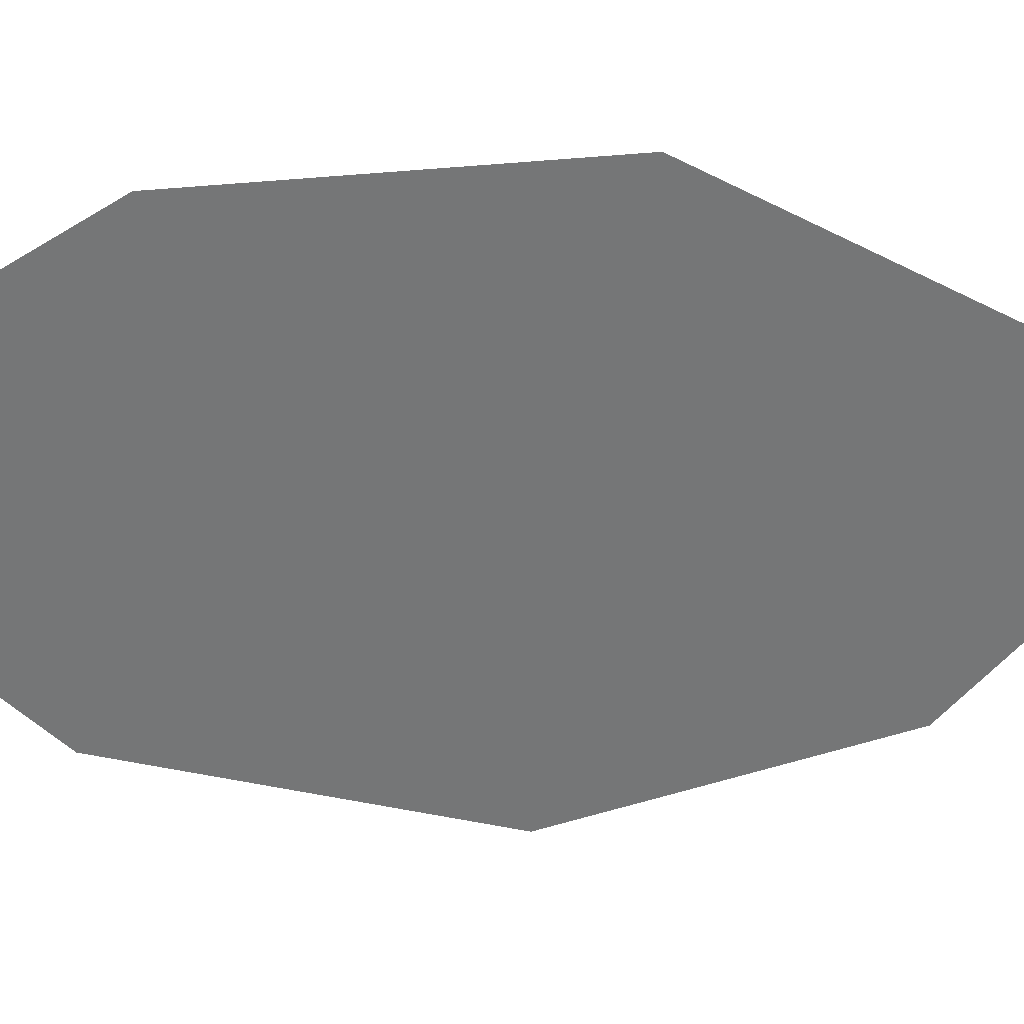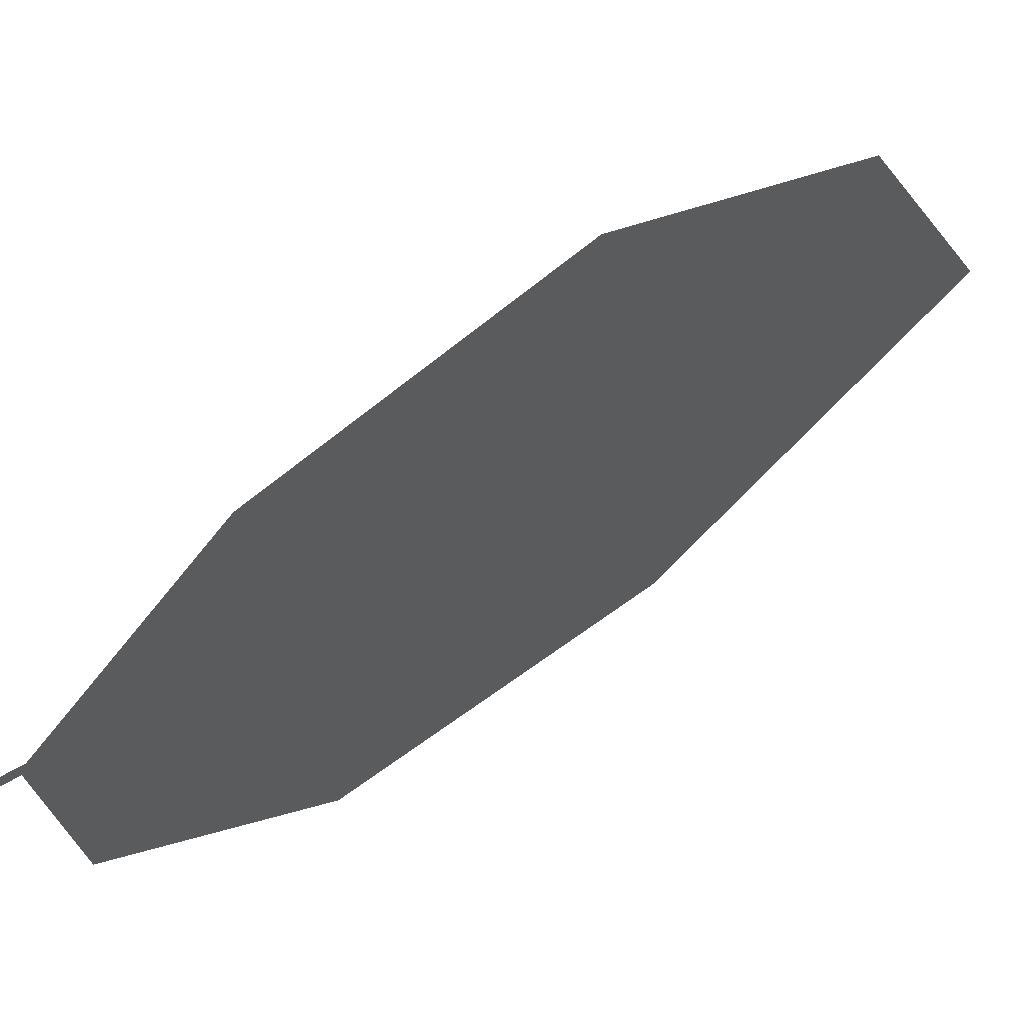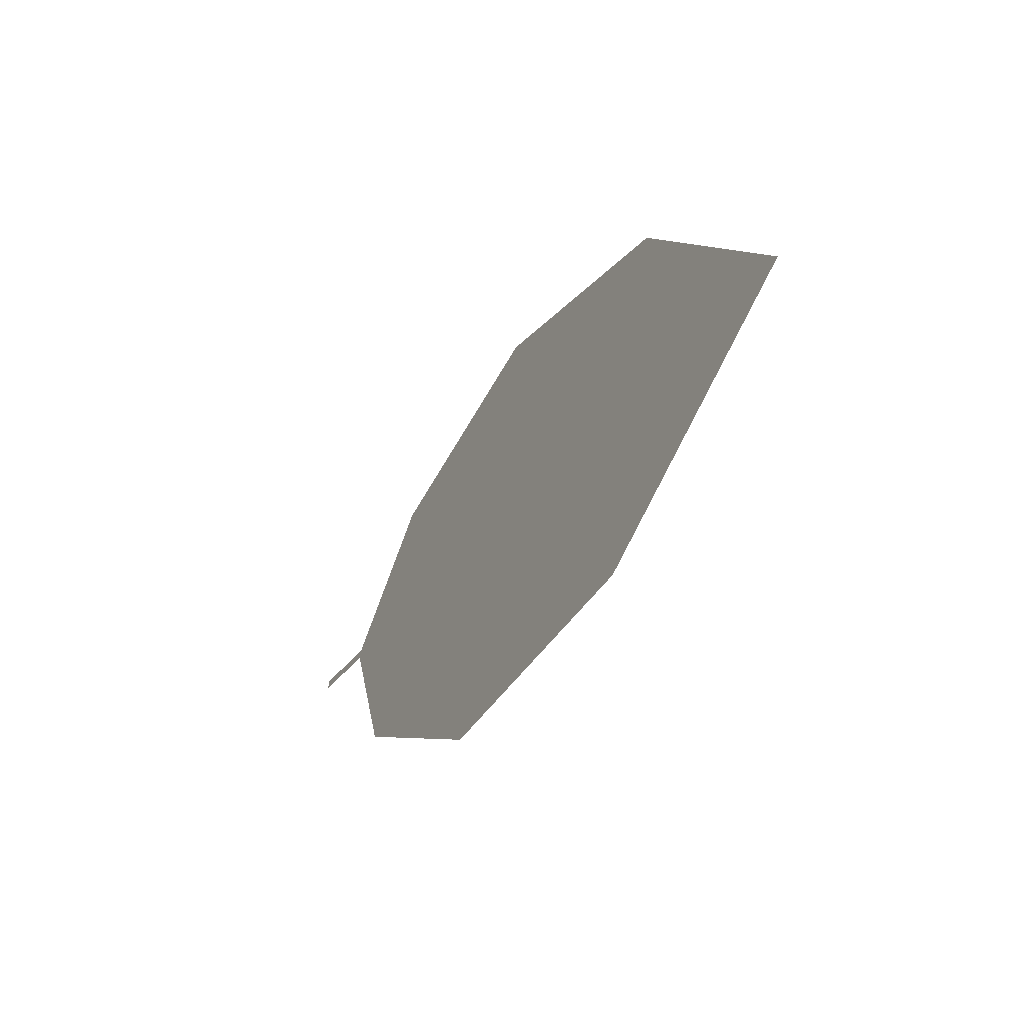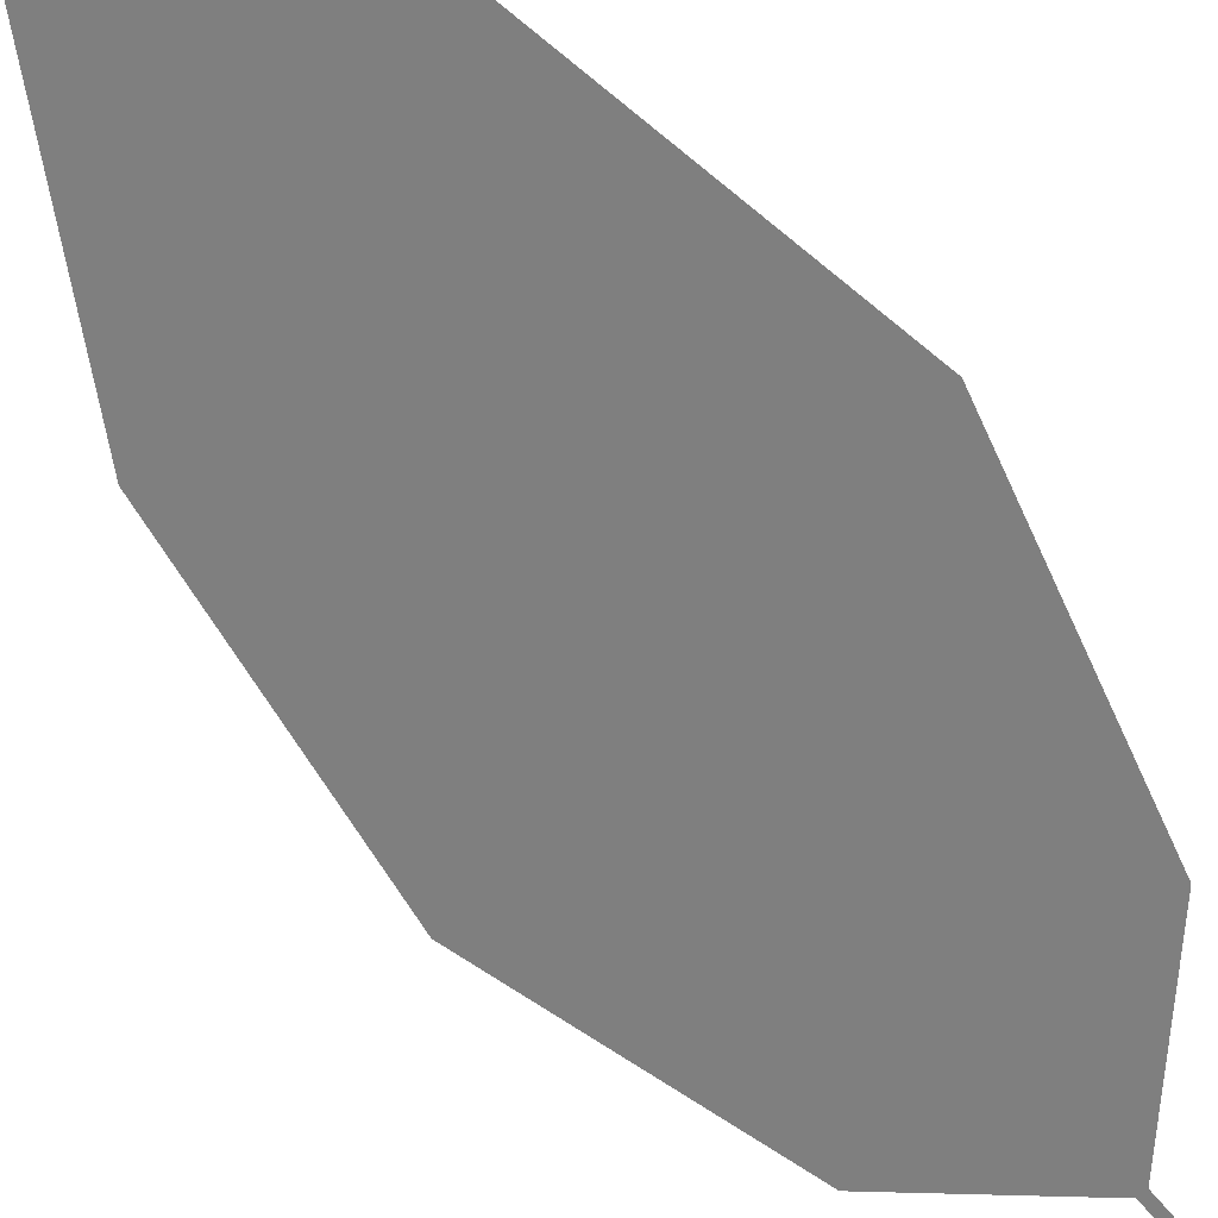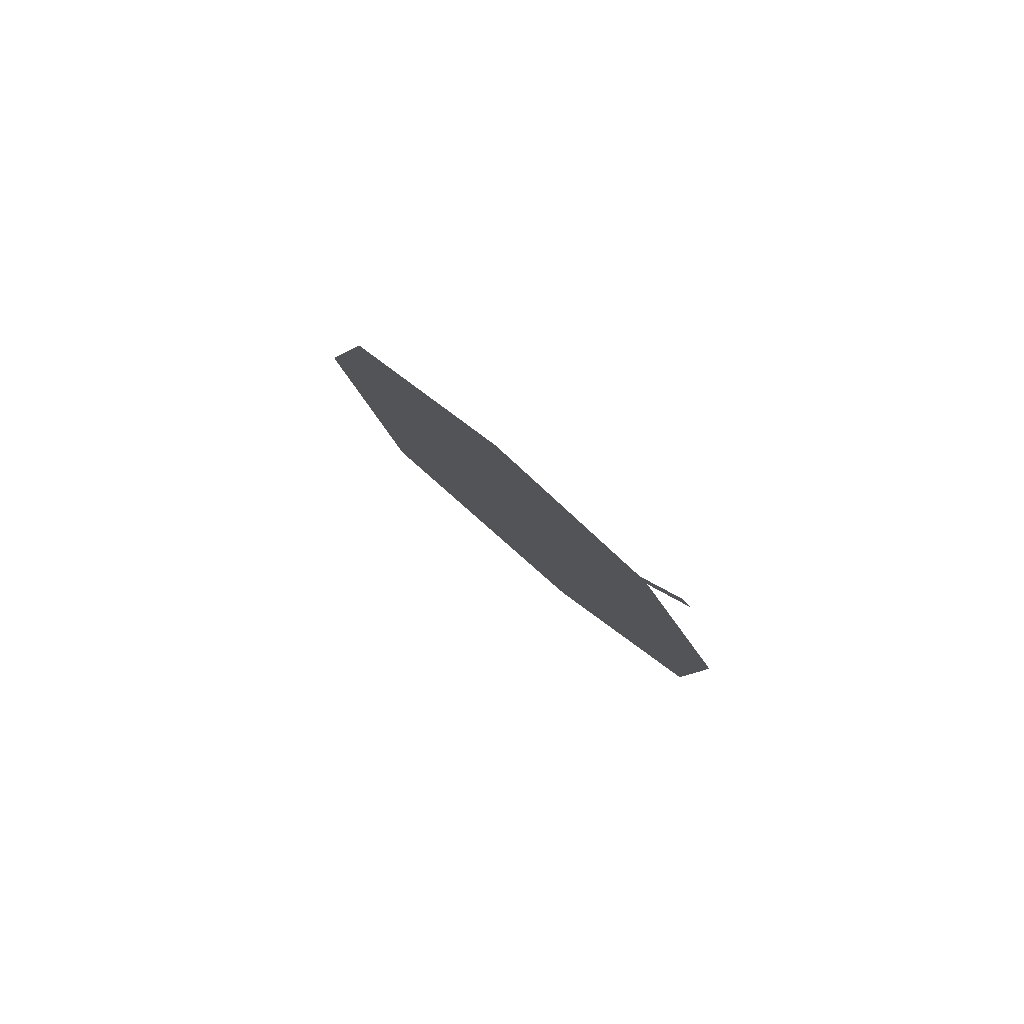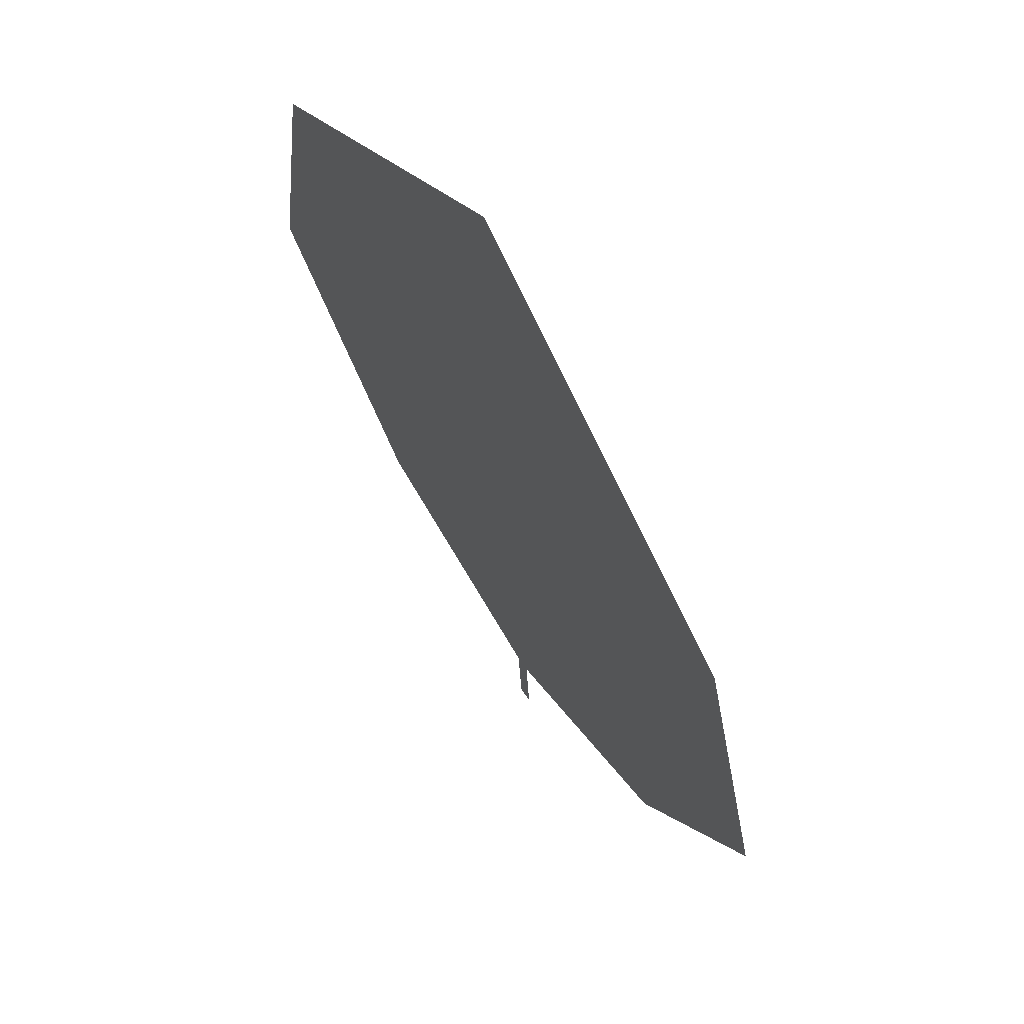
<metadata>
{"format":"obj","ext":"obj","renderer":"f3d","projection":"perspective","resolution":1024,"background":"white","views":[{"elev":68.4,"azim":115.7,"up":"+Y"},{"elev":11.9,"azim":-111.6,"up":"+Y"},{"elev":50.5,"azim":42.7,"up":"+Z"},{"elev":65.3,"azim":164.1,"up":"+Y"},{"elev":-56.8,"azim":-102.1,"up":"+Z"},{"elev":-4.8,"azim":28.2,"up":"+Y"}]}
</metadata>
<code>
o Leaves.059_leaves.059
v -0.02605 -0.11 1.833
v -0.01941 -0.1071 1.846
v -0.02693 -0.1088 1.833
v -0.02029 -0.1059 1.846
v -0.02637 -0.08551 1.862
v 0.005767 -0.0634 1.935
v 0.04088 -0.1115 1.928
v 0.03993 -0.08015 1.964
v -0.01855 -0.06616 1.896
v 0.02534 -0.1263 1.887
v -4.1e-05 -0.1216 1.856
f 1 2 4 3
f 6 9 5 4
f 7 6 4 2
f 7 8 6
f 2 11 10 7

</code>
